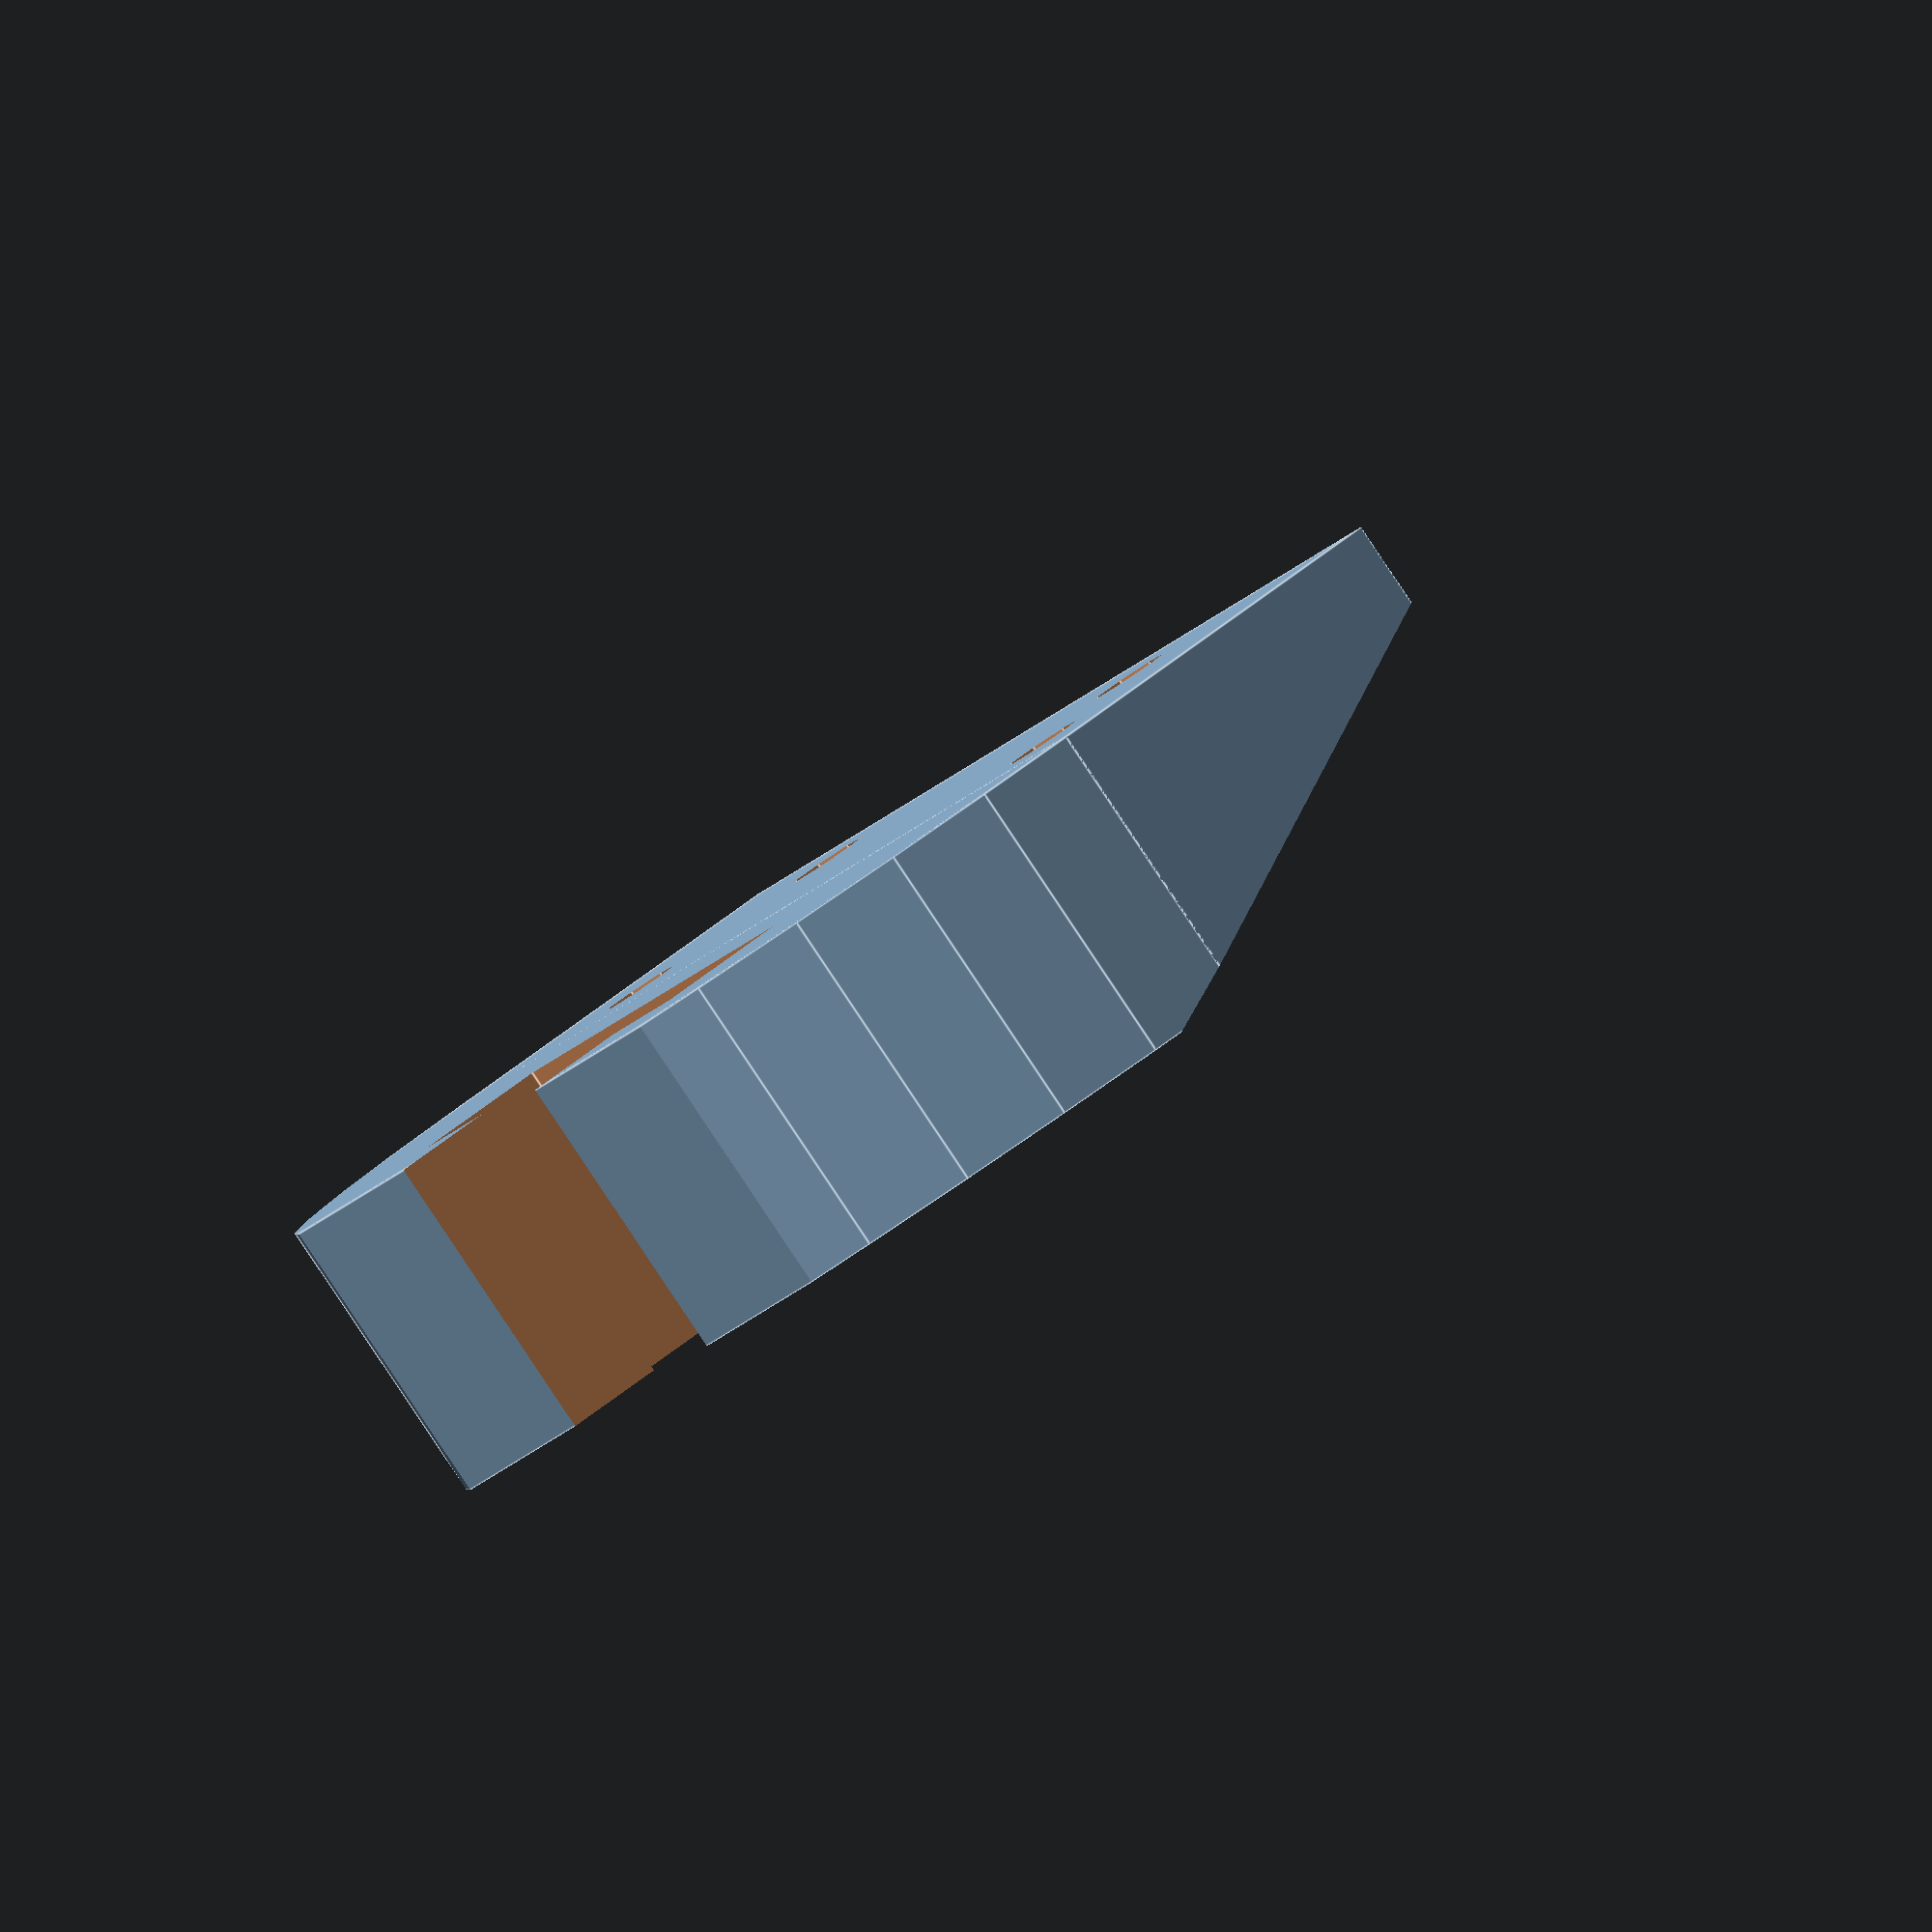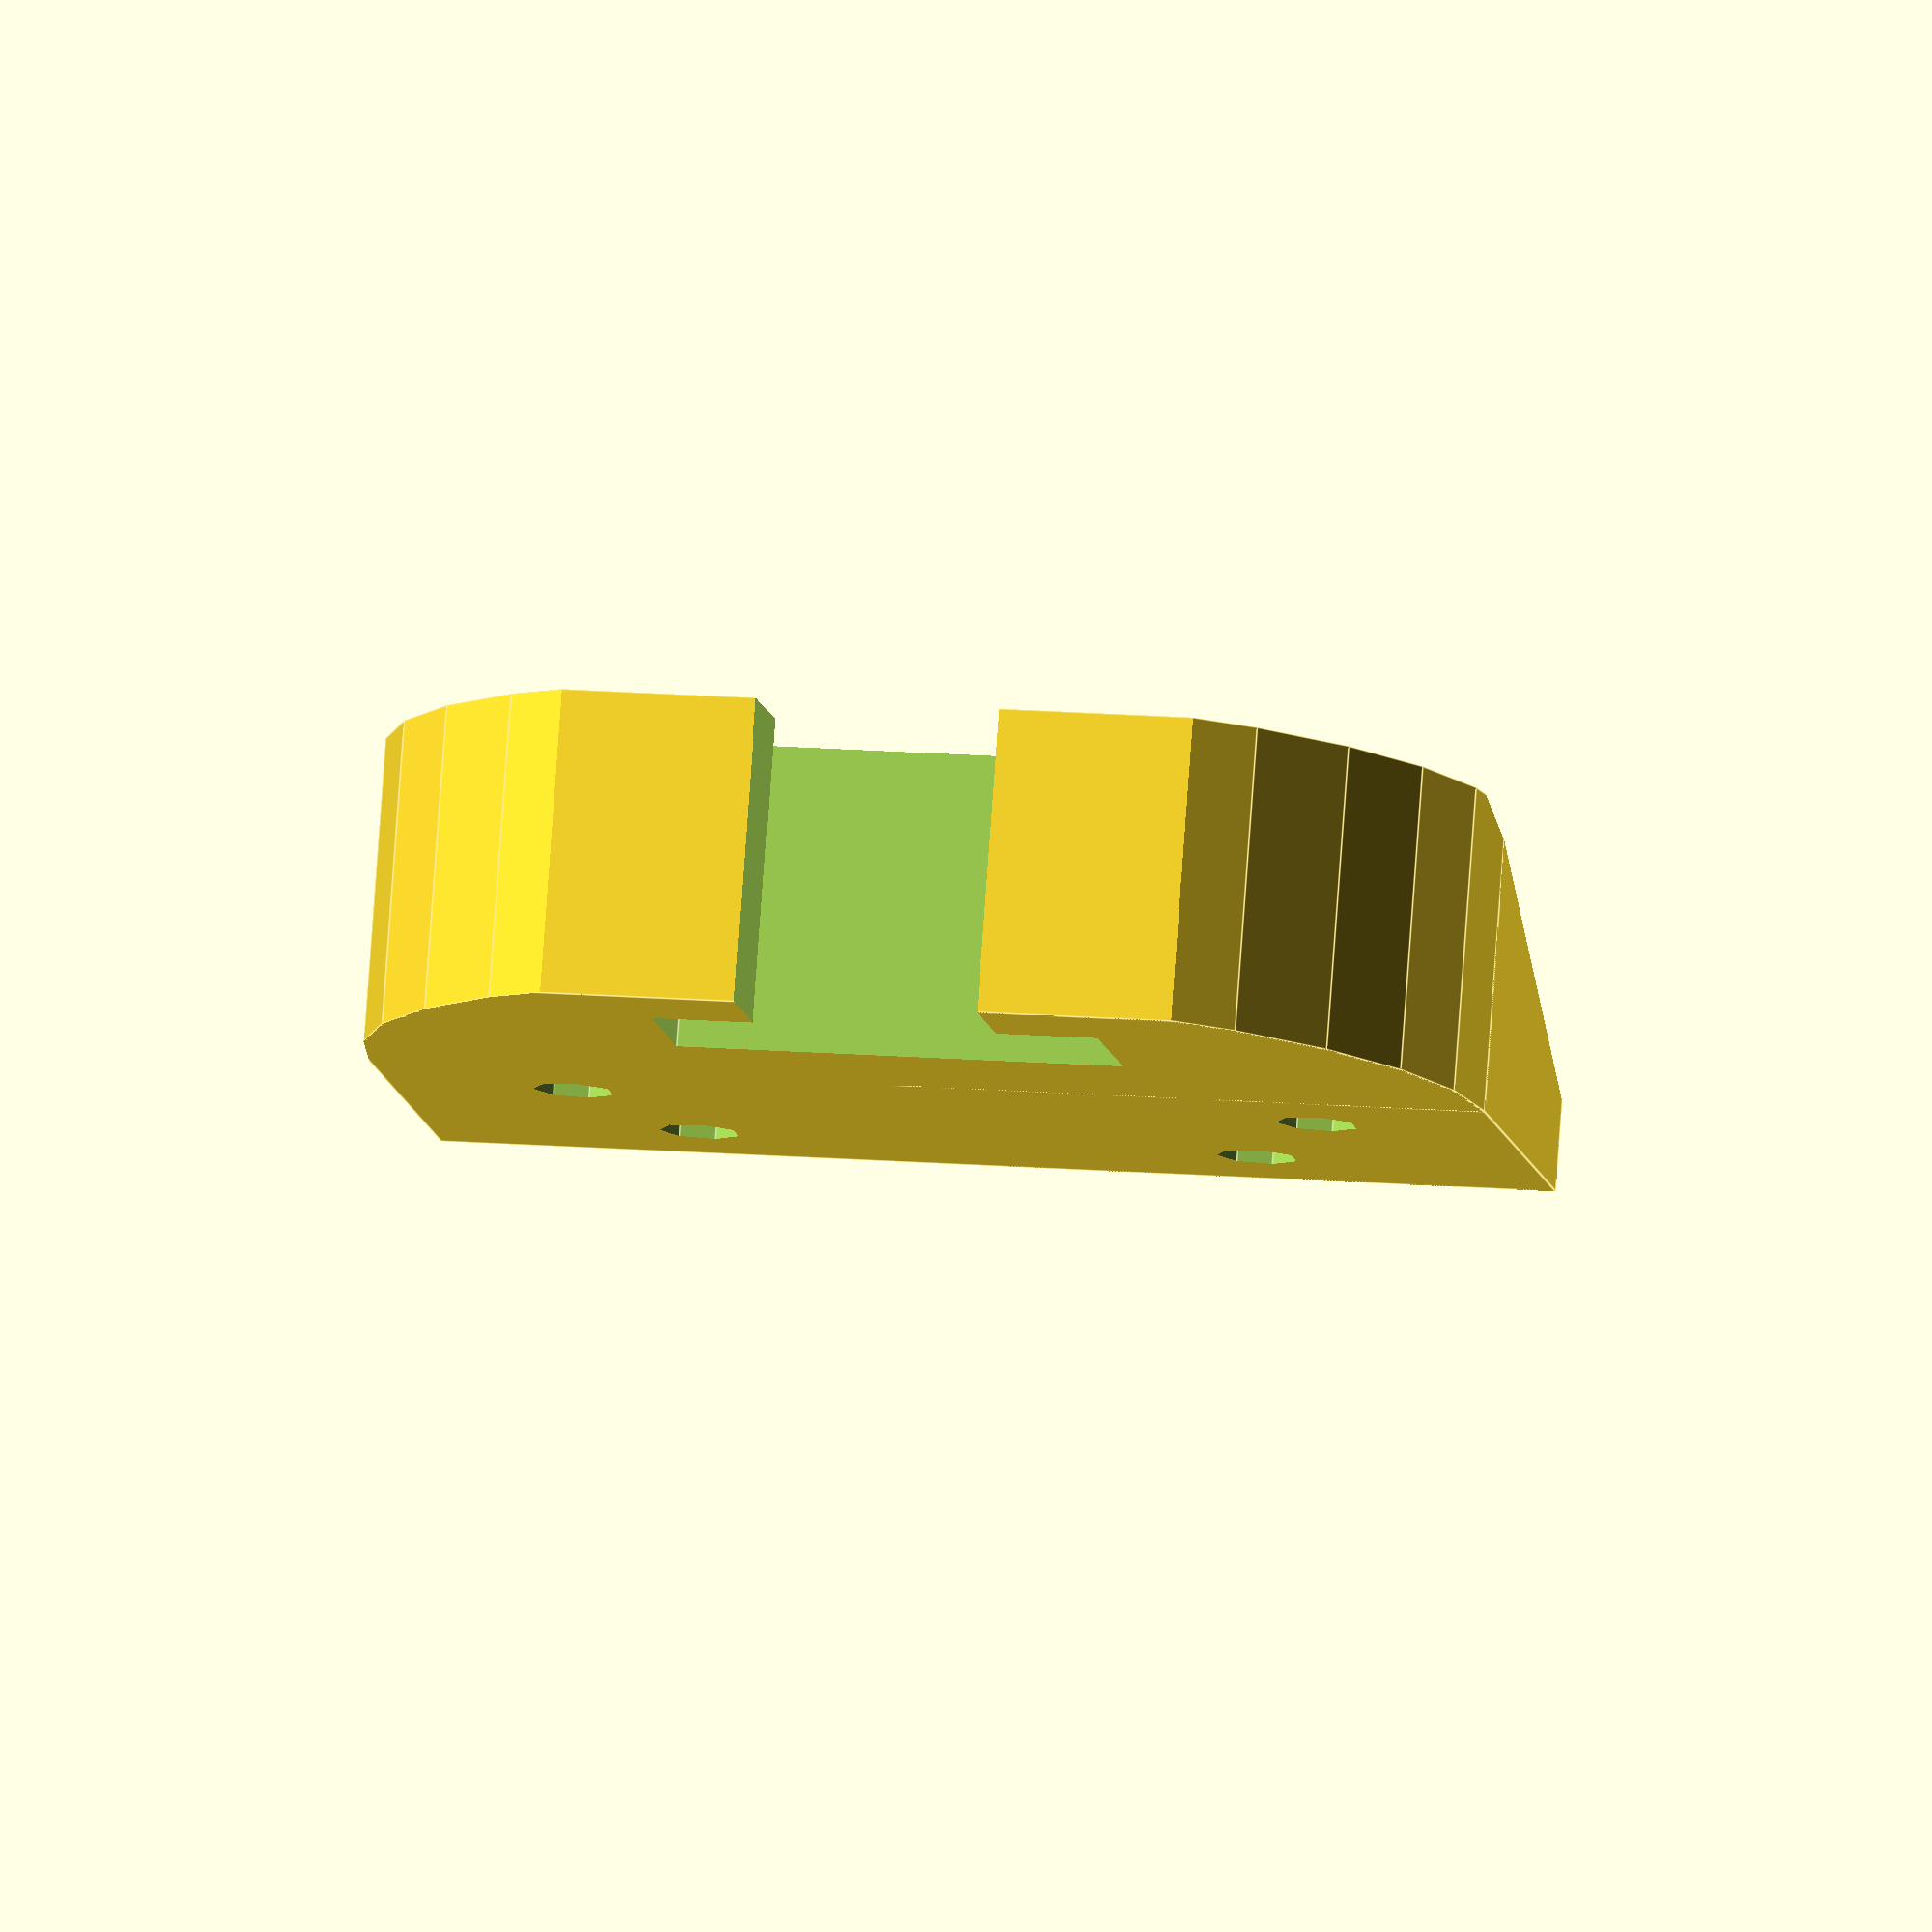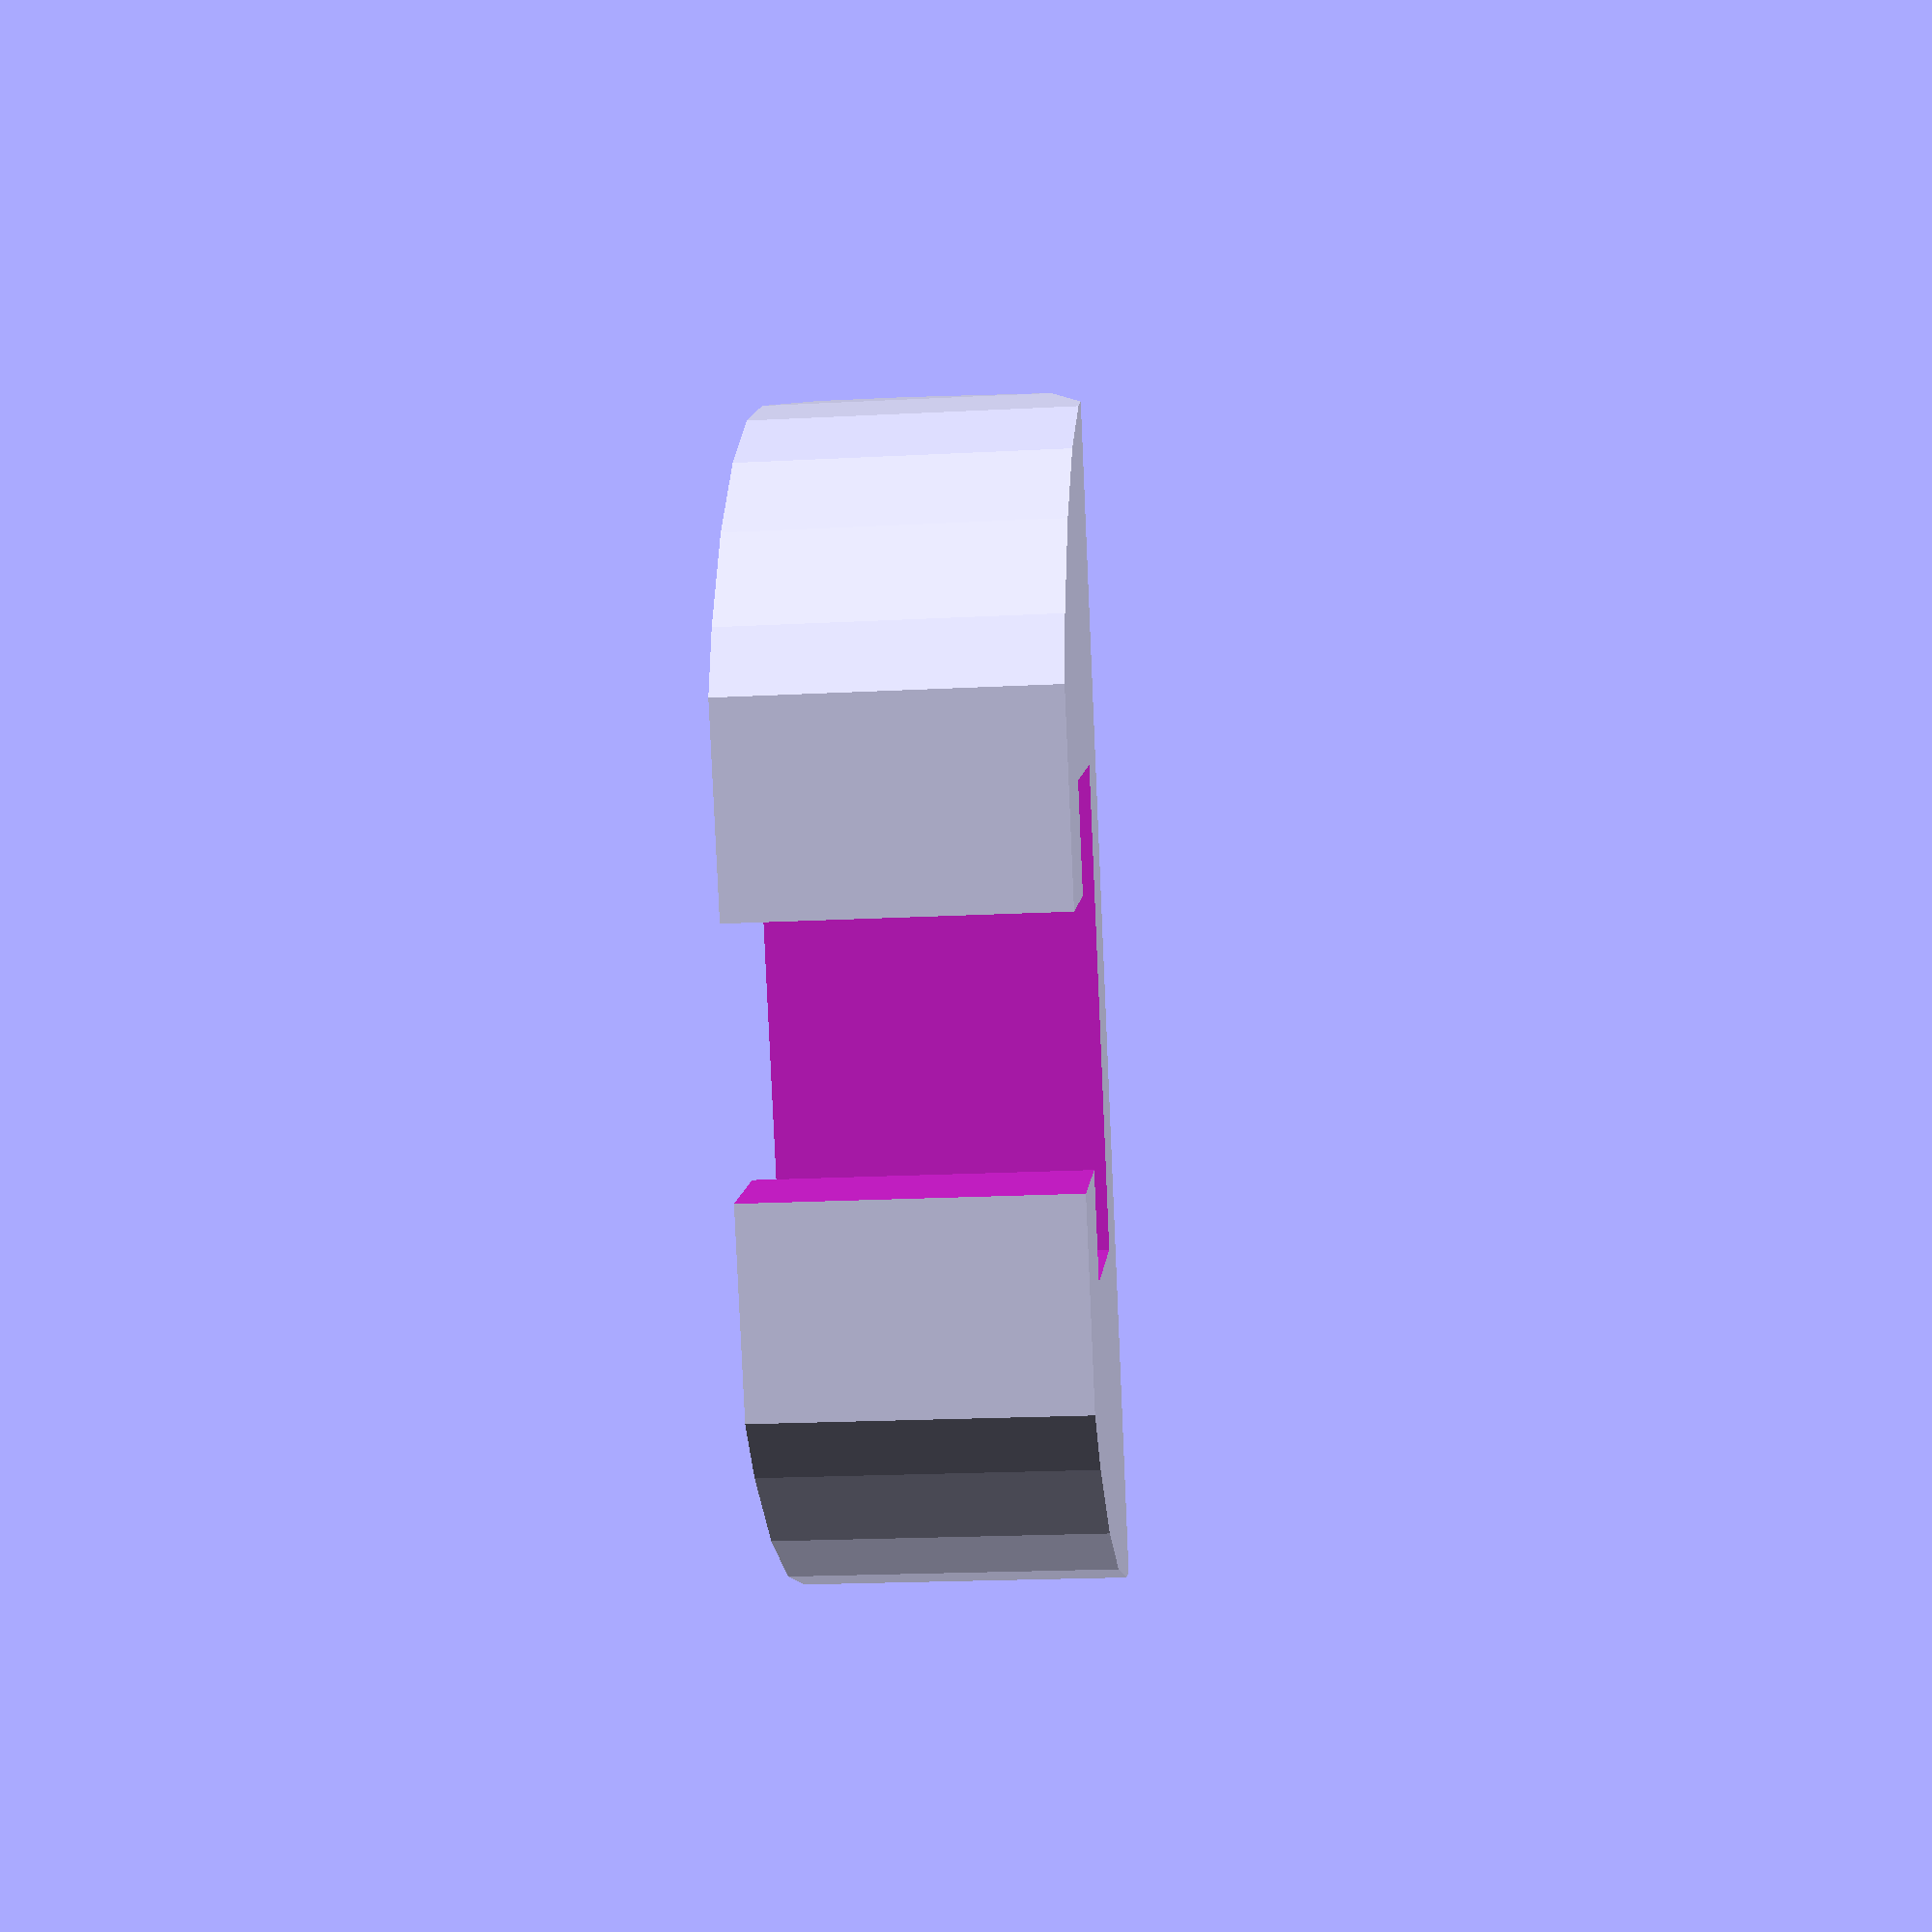
<openscad>
//********************************************************************
// Customizable Drawer Guide Bracket 
// By James Newton
//********************************************************************


//********************************************************************
//User defined parameters
//********************************************************************
//Width of guide.
guideWidth = 22;

//Height of guide.
guideHeight = 8;

//Distance between guide and ceiling of drawer slot
guideClearance = 6;

//Width of the guide mount or space between the top "fingers" of the bracket.
guideMount = 12;

//Width of Bracket (must be wider than guide)
bracketWidth = 55; 

bracketHeight = 45;

bracketDepth = 15;

bracketThickness = 5;

screwDiameter = 4;

//********************************************************************
bracketBelowShelf=(bracketHeight-guideClearance*2-guideHeight);
intersection() {

	// Remove extra material from the "fingers" at the top.
	union() {
		cylinder(h=bracketDepth,r=bracketWidth/2,center=true);
		//but don't take anything off the bottom. 
		translate([0,-bracketHeight/2,0])
			cube([bracketWidth,bracketHeight,bracketDepth], center=true);
		}
	
	difference() {
		//base plate
		cube([bracketWidth,bracketHeight,bracketDepth], center=true);
		
		// cutout for guide
		translate([0,bracketHeight/2-guideClearance-guideHeight/2,0])
			cube([guideWidth,guideHeight,bracketDepth*2], center=true);
	
		// cutout for guide mount
		translate([0,bracketHeight/2-guideClearance/2,0])
			cube([guideMount,guideClearance+1,bracketDepth*2], center=true);
	
		// slope the attachment to the guide holder
		translate([0,-bracketHeight/2,bracketThickness]) 
		rotate([atan((bracketDepth-bracketThickness)/bracketBelowShelf),0,0])
			cube([bracketWidth+1,bracketHeight*2,bracketDepth], center=true);
	
		// Remove unneeded material from the attachment, leaving center and side buttresses
		translate([guideClearance/2,-bracketHeight/2,-bracketDepth/2+bracketThickness]) 
			cube([bracketWidth/2-guideClearance, bracketBelowShelf, bracketDepth]);
		translate([-bracketWidth/2+guideClearance/2,-bracketHeight/2,-bracketDepth/2+bracketThickness]) 
			cube([bracketWidth/2-guideClearance, bracketBelowShelf, bracketDepth]);
	
		// Screw holes
		translate([bracketWidth*2/6,-(bracketHeight/2)+(bracketBelowShelf*2/3),0]) 
			cylinder(h=bracketDepth+1,r=screwDiameter/2,center=true);
		translate([-bracketWidth*2/6,-(bracketHeight/2)+(bracketBelowShelf*2/3),0]) 
			cylinder(h=bracketDepth+1,r=screwDiameter/2,center=true);
		translate([bracketWidth*1/4,-(bracketHeight/2)+(bracketBelowShelf*1/4),0]) 
			cylinder(h=bracketDepth+1,r=screwDiameter/2,center=true);
		translate([-bracketWidth*1/4,-(bracketHeight/2)+(bracketBelowShelf*1/4),0]) 
			cylinder(h=bracketDepth+1,r=screwDiameter/2,center=true);
		}
	}

</openscad>
<views>
elev=267.6 azim=309.9 roll=326.2 proj=o view=edges
elev=99.4 azim=188.9 roll=355.9 proj=o view=edges
elev=200.3 azim=62.6 roll=264.5 proj=p view=wireframe
</views>
